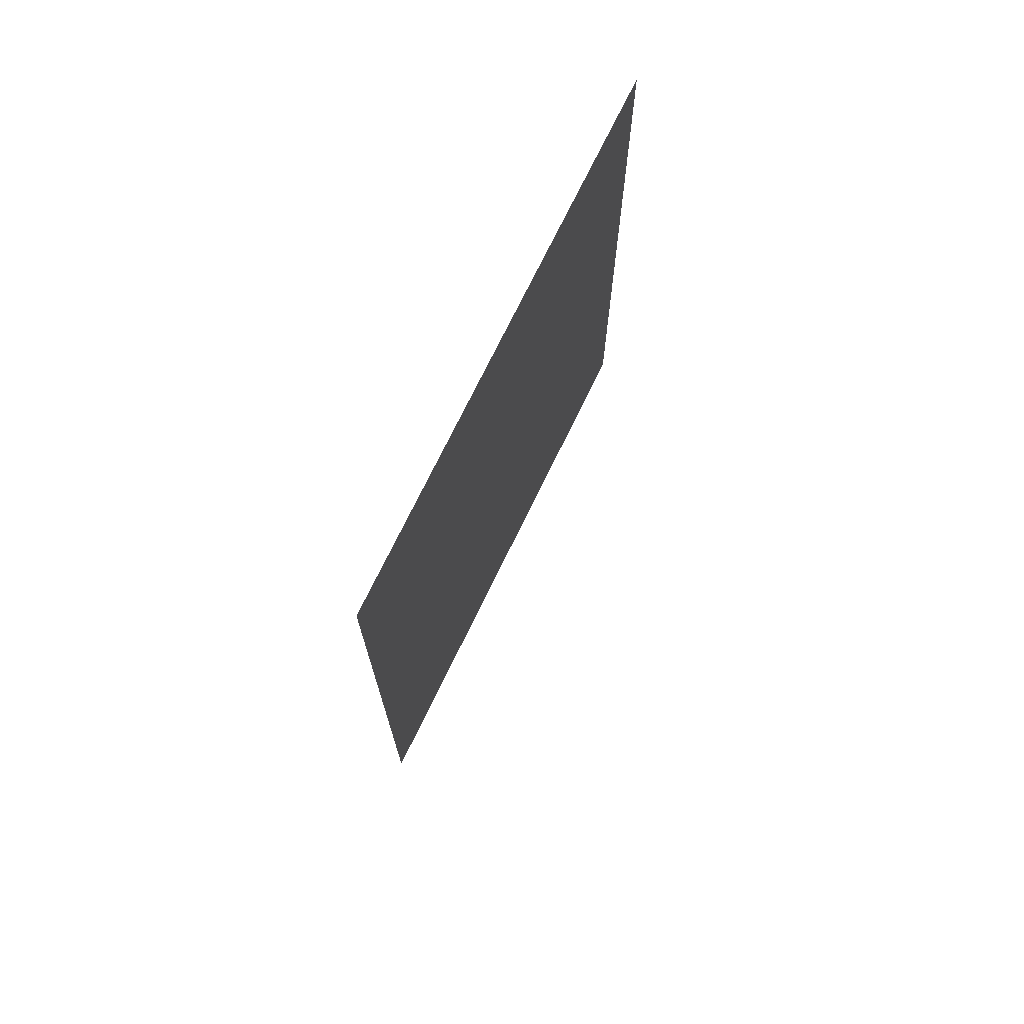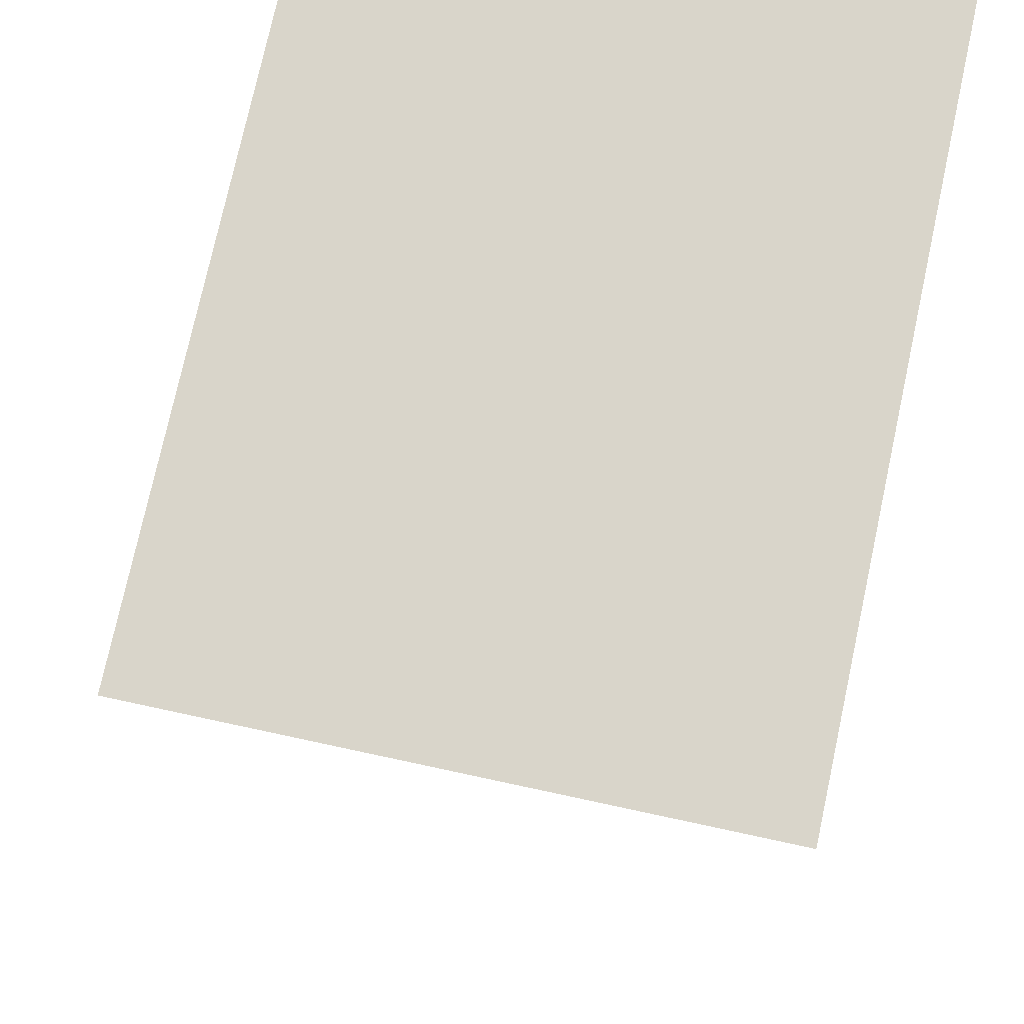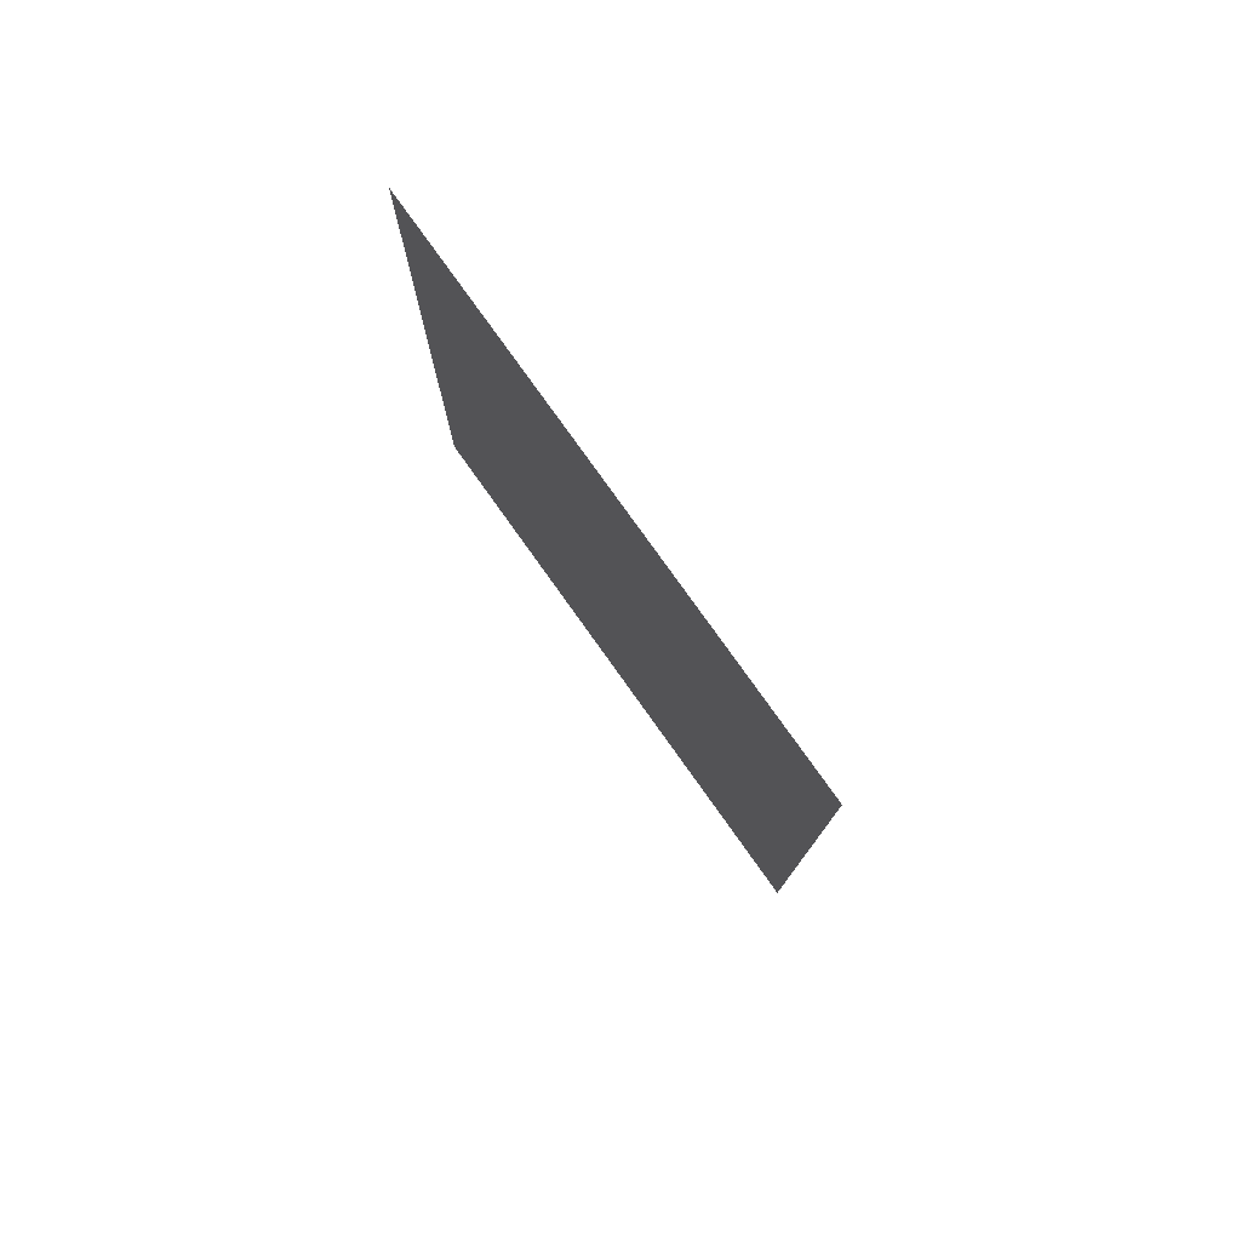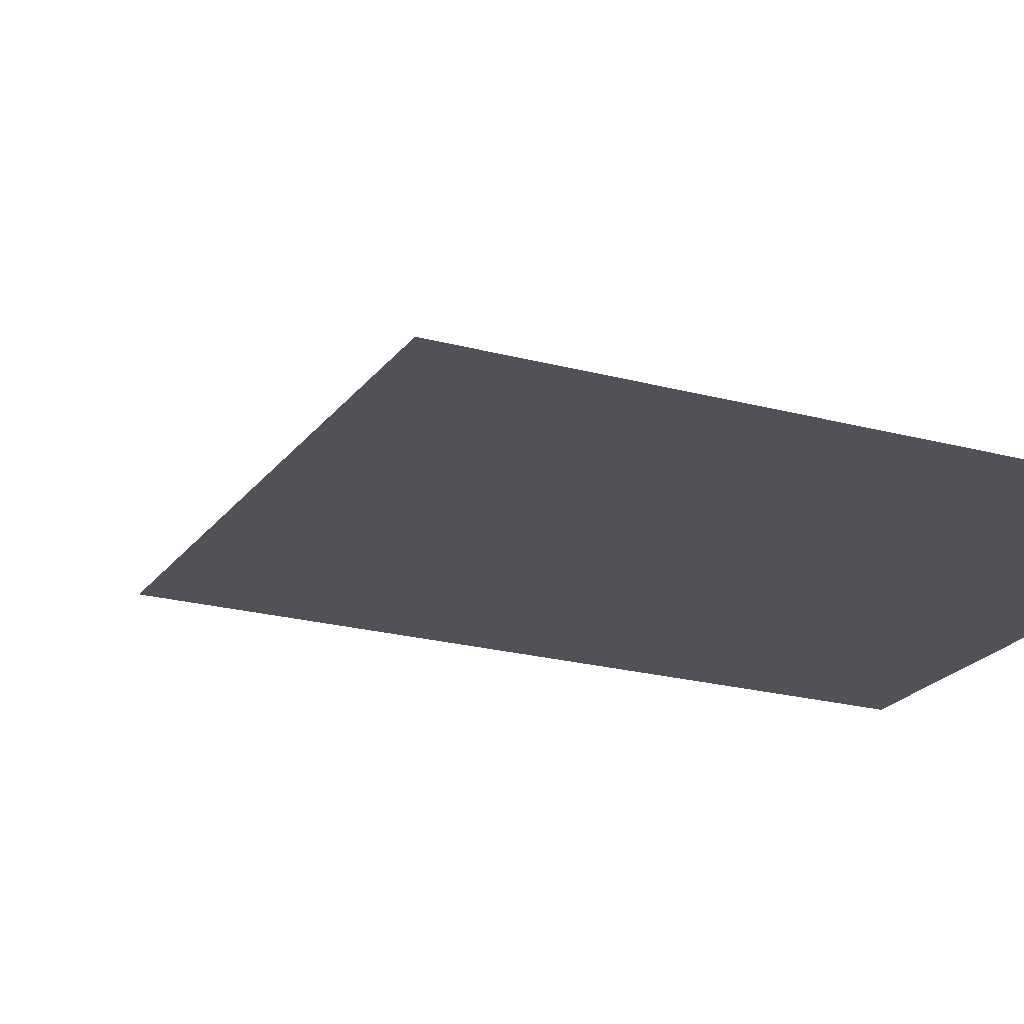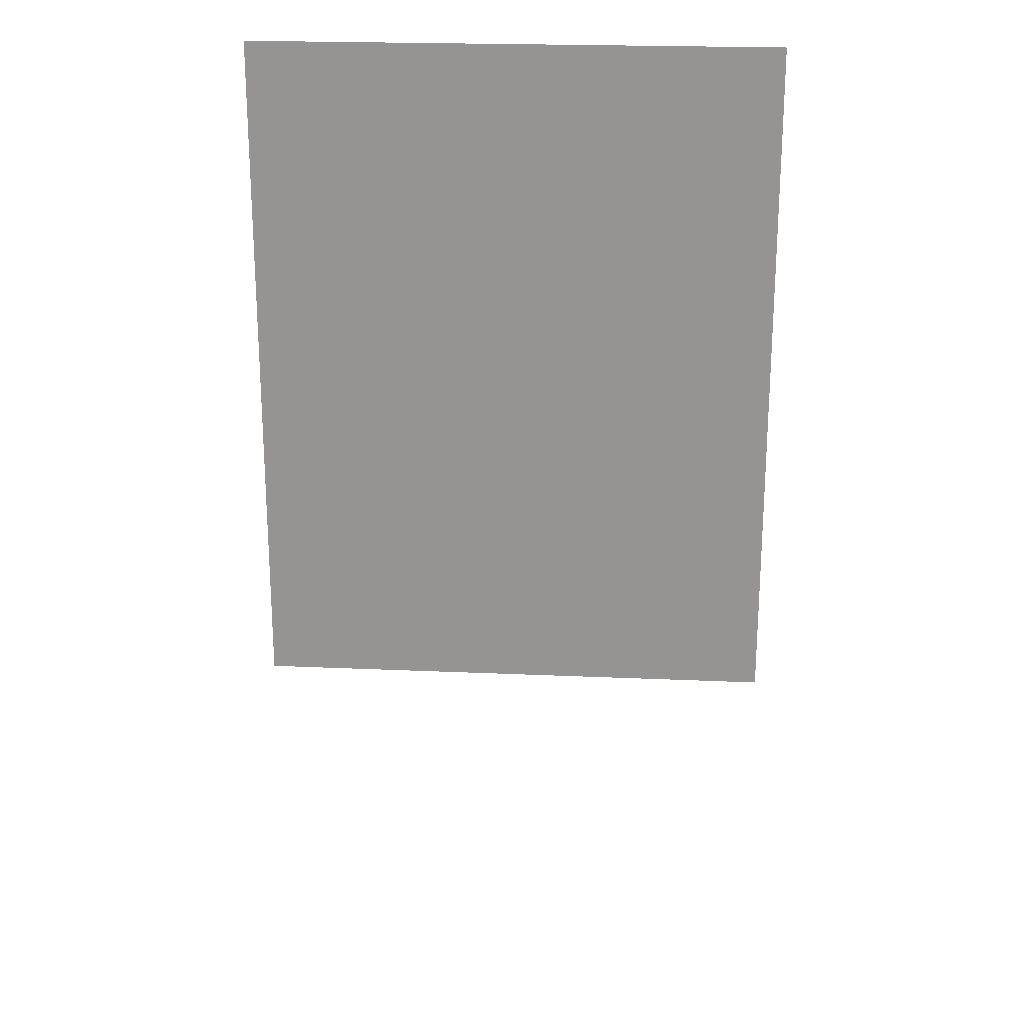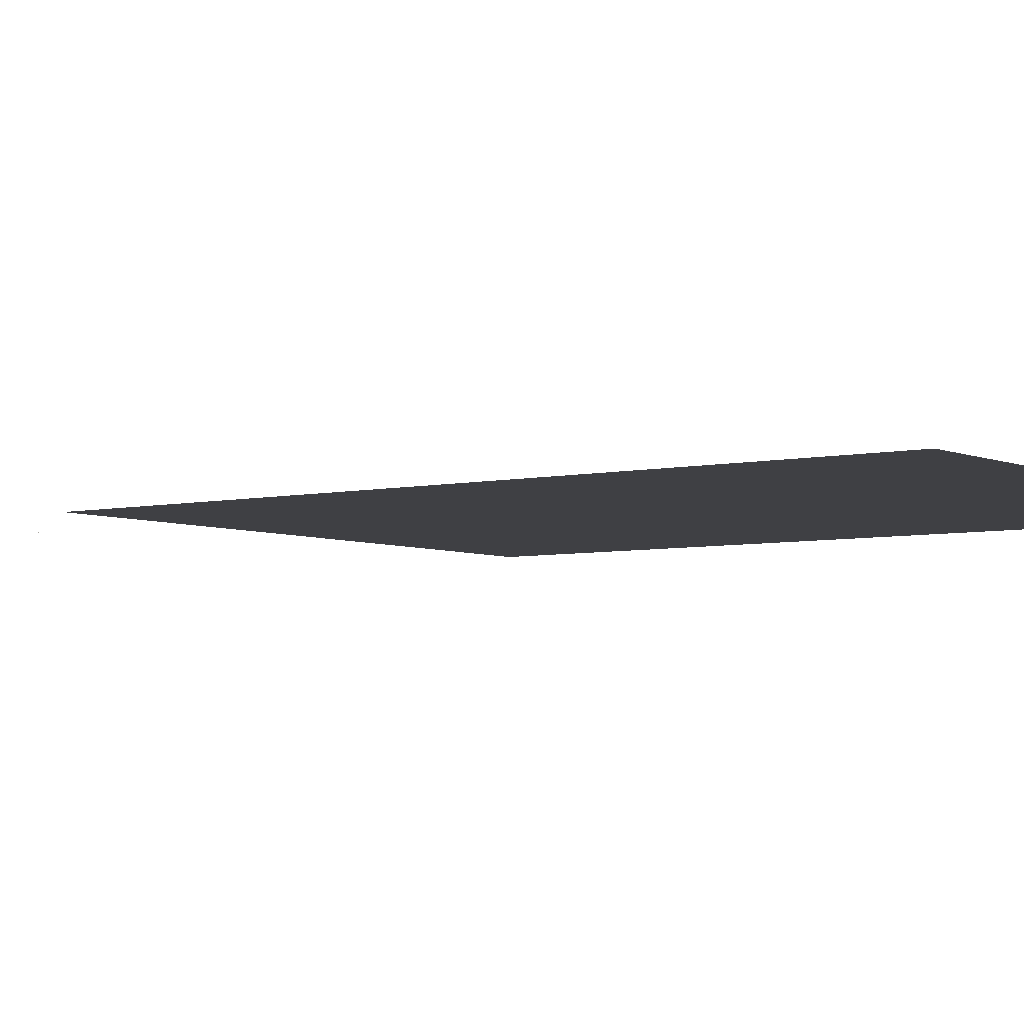
<metadata>
{"format":"obj","ext":"obj","renderer":"f3d","projection":"perspective","resolution":1024,"background":"white","views":[{"elev":73.1,"azim":115.9,"up":"+Z"},{"elev":74.6,"azim":-167.8,"up":"+Y"},{"elev":78.8,"azim":54.5,"up":"+Z"},{"elev":-21.5,"azim":-115.8,"up":"+Y"},{"elev":22.1,"azim":-175.6,"up":"+Z"},{"elev":-5.1,"azim":-53.9,"up":"+Y"}]}
</metadata>
<code>
o MeshRobothorWallDecorInset_3_4_0_GeomSubset_0
v 0.000929 0.01446 -0.656
v 0.001685 0.01446 -0.656
v 0.000929 0.01512 -0.656
v 0.001685 0.01512 -0.656
v 0.000929 0.01446 -0.656
v 0.001685 0.01446 -0.656
v 0.000929 0.01512 -0.656
v 0.001685 0.01512 -0.656
v 0.000929 0.01446 -0.656
v 0.001685 0.01446 -0.656
v 0.000929 0.01512 -0.656
v 0.001685 0.01512 -0.656
v 0.3795 -0.009485 -0.4362
v 0.3795 0.01479 -0.4362
v -0.376 0.01479 -0.4362
v -0.376 -0.009485 -0.4362
v 0.3795 0.01479 0.4417
v -0.376 0.01479 0.4417
v 0.3795 -0.009485 0.4417
v -0.376 -0.009485 0.4417
v -0.3637 -0.009485 0.4339
v -0.3637 -0.003308 0.4339
v -0.3637 -0.003309 -0.4284
v -0.3637 -0.009485 -0.4284
v 0.3672 -0.009485 -0.4284
v 0.3672 -0.009485 0.4339
v 0.3672 -0.003308 0.4339
v 0.3672 -0.003309 -0.4284
v 0.2772 -0.003309 0.3581
v 0.2772 -0.003308 -0.3527
v -0.2738 -0.003308 -0.3527
v -0.2738 -0.003309 0.3581
f 1 2 4 3
f 29 31 30
f 29 32 31

</code>
